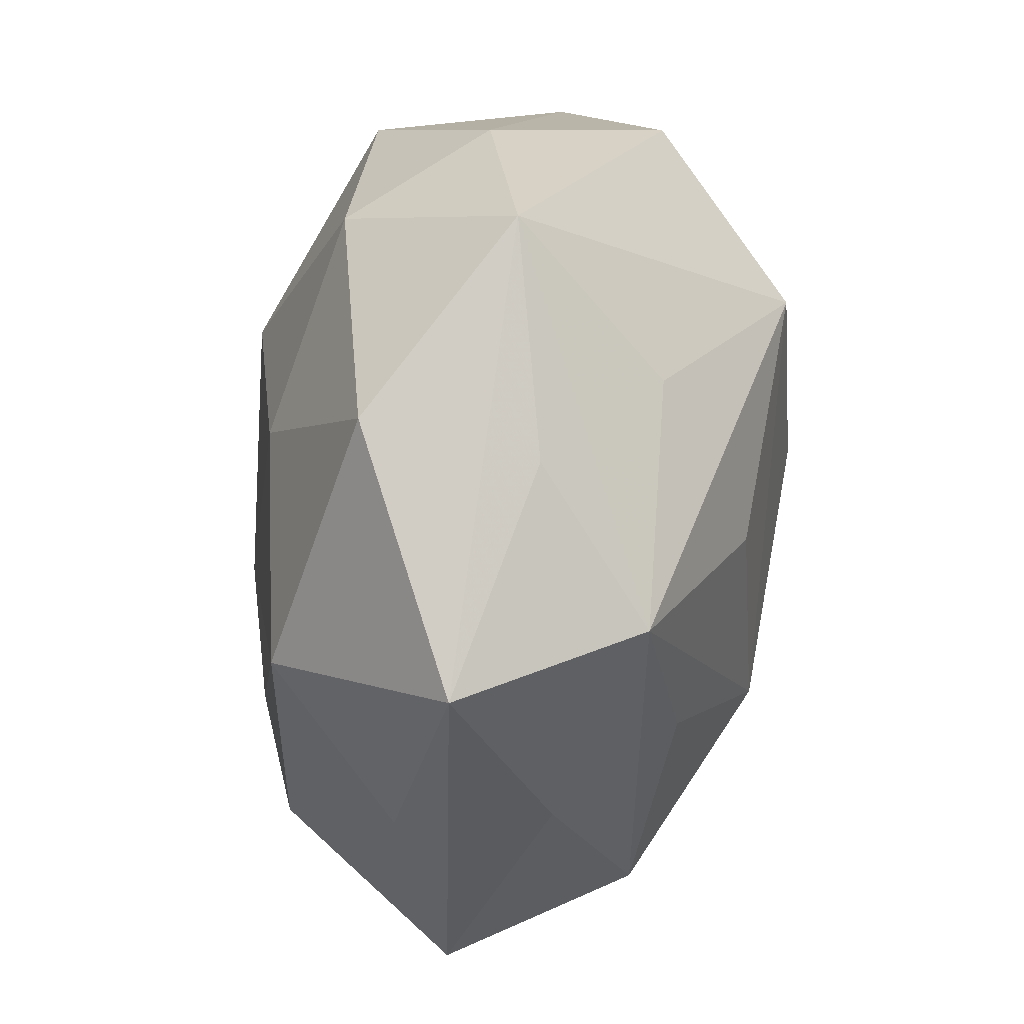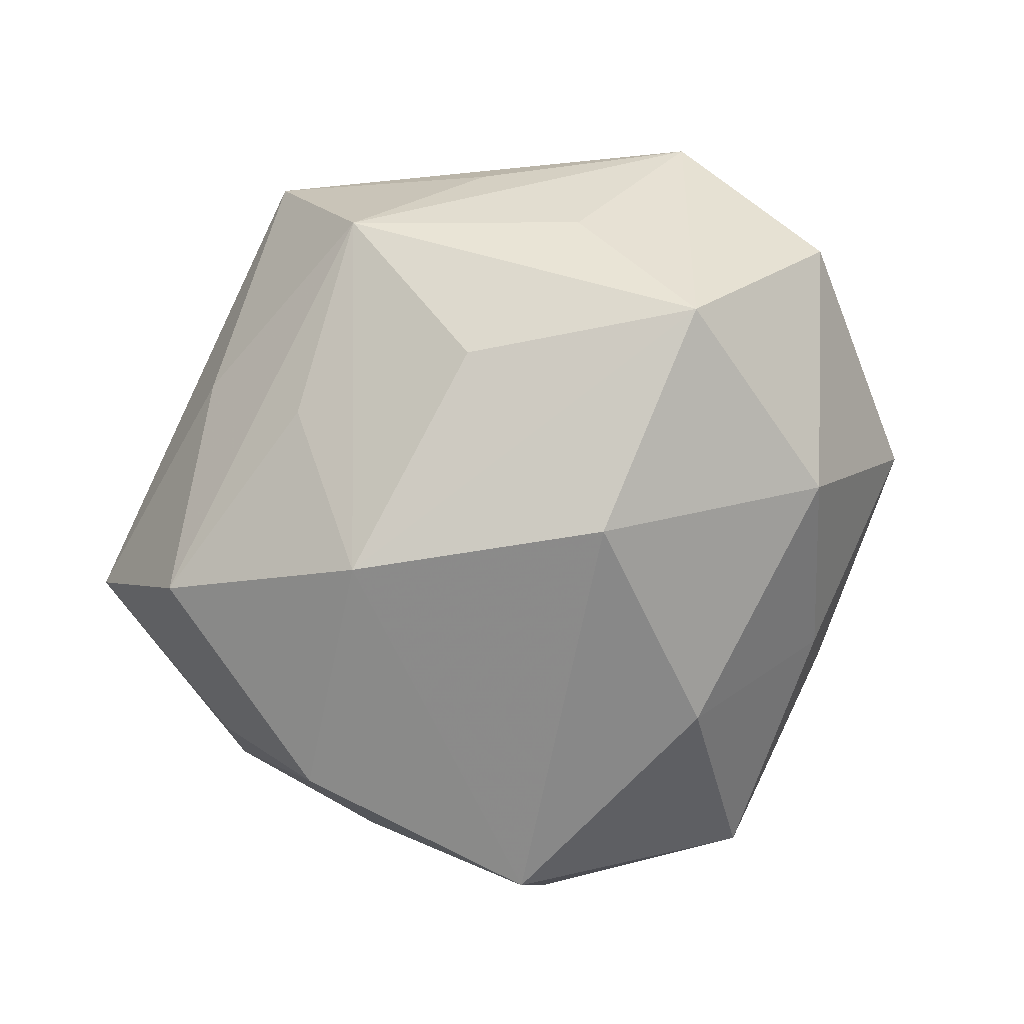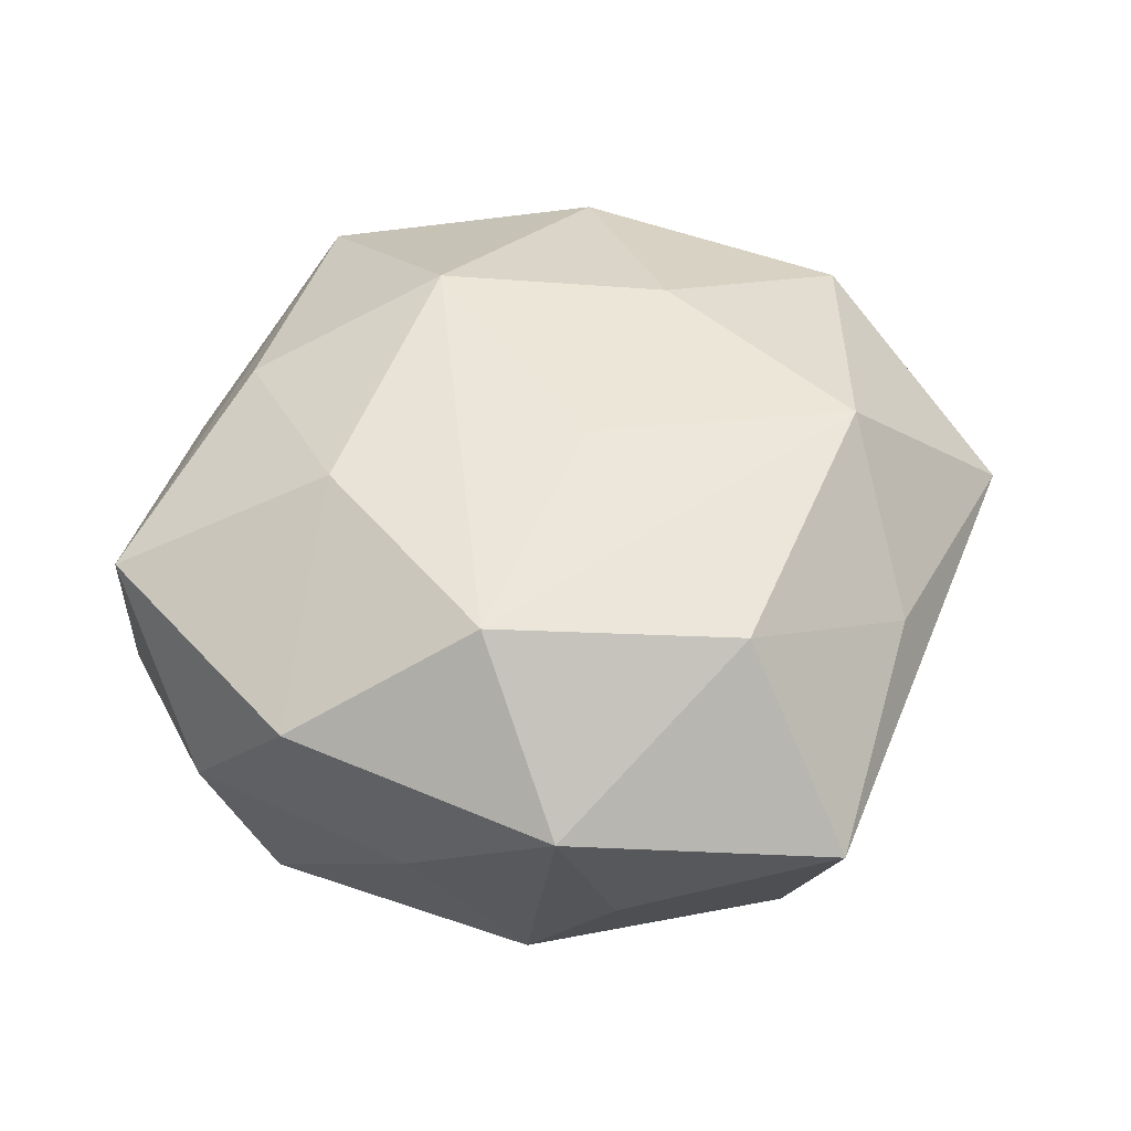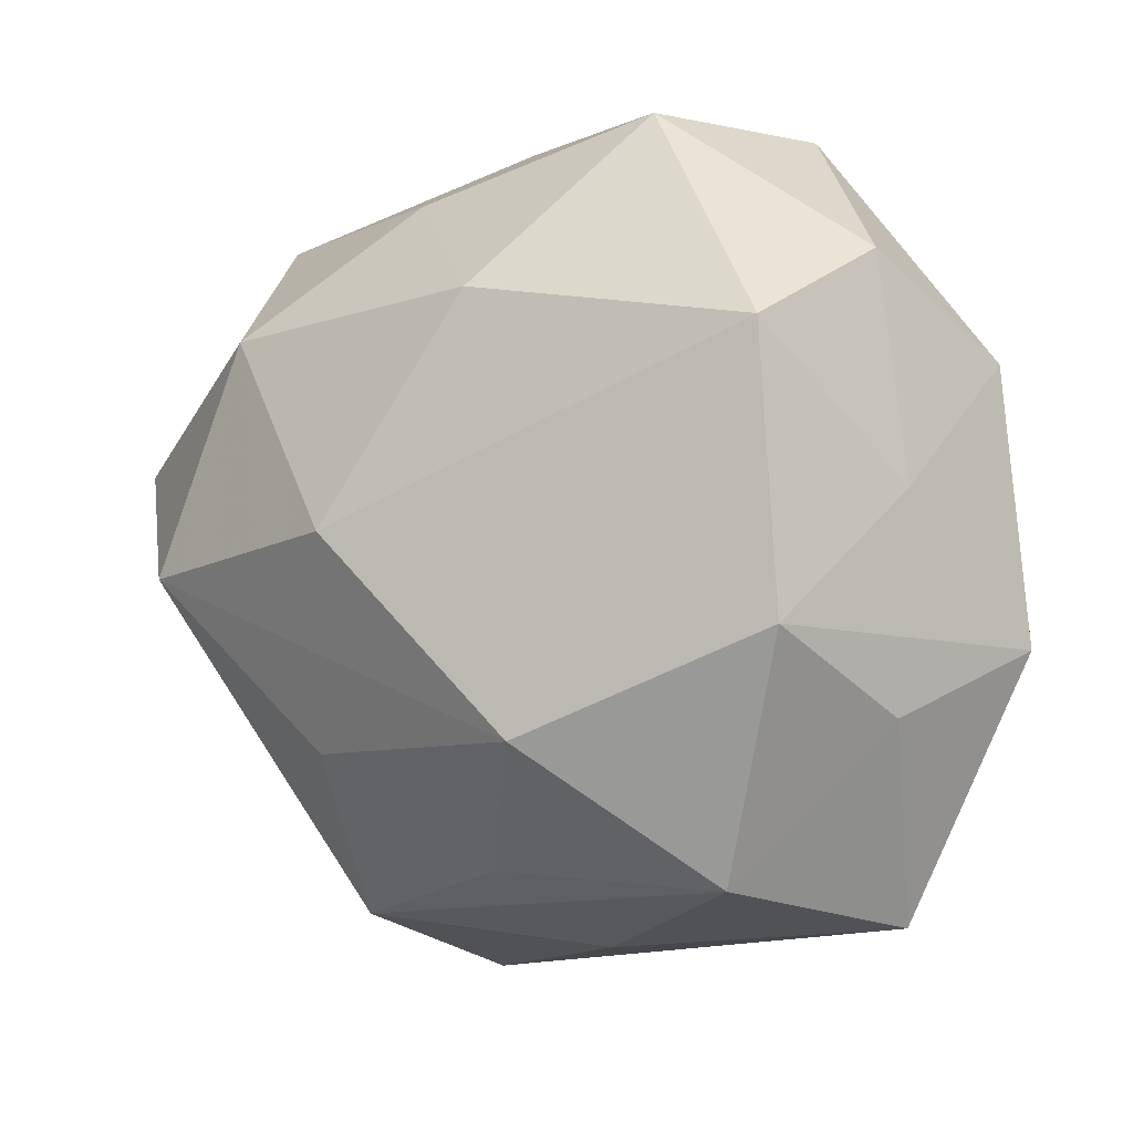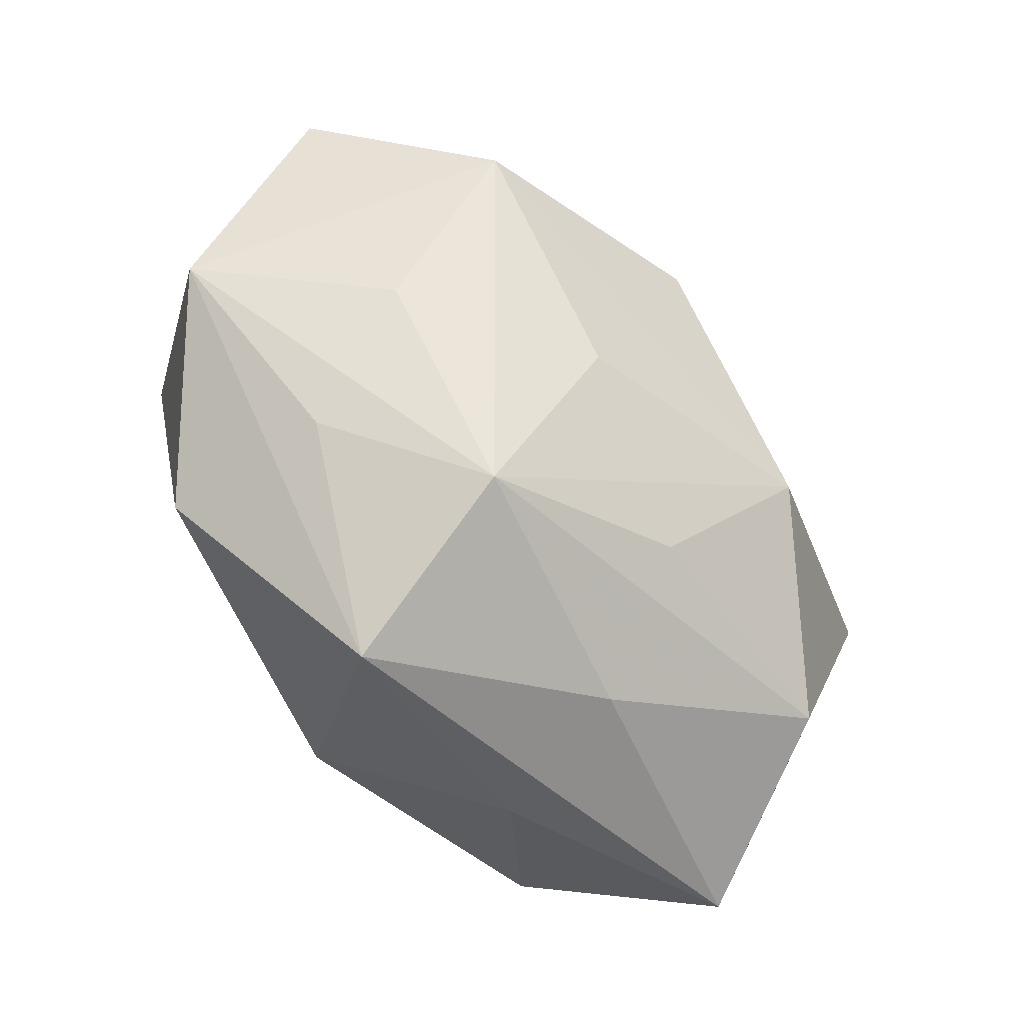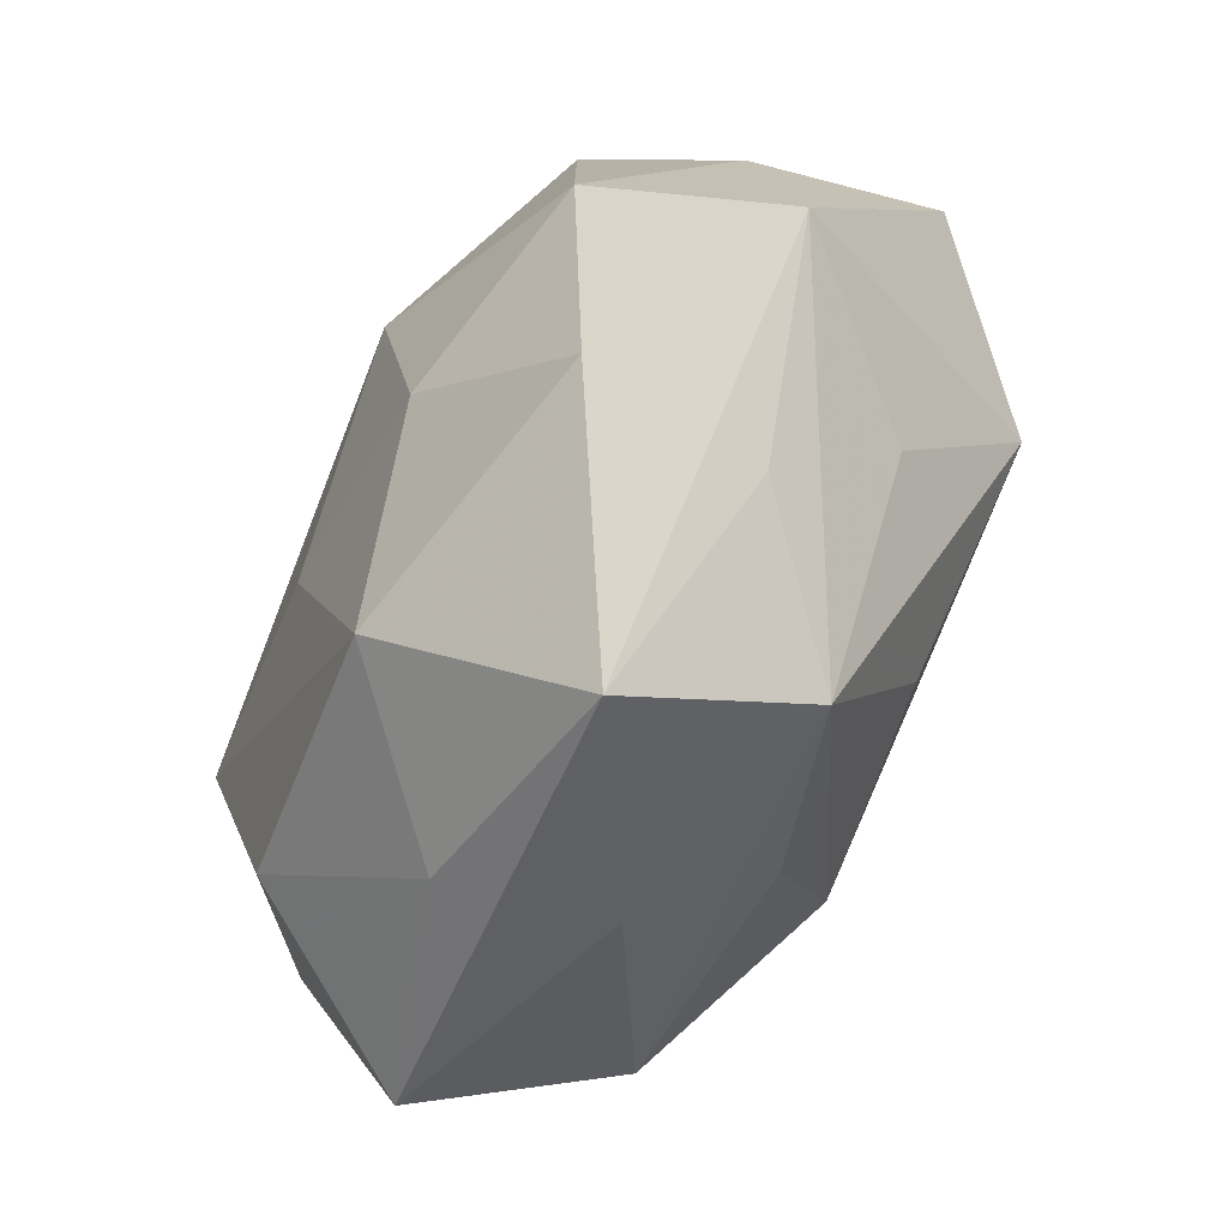
<metadata>
{"format":"obj","ext":"obj","renderer":"f3d","projection":"perspective","resolution":1024,"background":"white","views":[{"elev":-49.8,"azim":81.4,"up":"+Y"},{"elev":-78.7,"azim":52.0,"up":"+Z"},{"elev":43.9,"azim":-80.9,"up":"+Z"},{"elev":5.4,"azim":-148.5,"up":"+Y"},{"elev":-65.5,"azim":128.0,"up":"+Y"},{"elev":-63.5,"azim":61.4,"up":"+Y"}]}
</metadata>
<code>
v 0.05495 0.007639 -0.01167
v -0.03518 0.02819 -0.02278
v 0.03843 -0.01994 -0.01367
v -0.0458 -0.01494 -0.01006
v -0.04535 0.009668 -0.006905
v 0.03482 -0.03296 0.0002558
v -0.03983 -0.003424 -0.02648
v 0.03397 0.03371 0.02116
v 0.01713 -0.01136 0.03067
v -0.01536 0.0502 -0.009704
v 0.03608 -0.03062 0.02098
v 0.01589 -0.05336 0.007648
v -0.009286 -0.04469 -0.0081
v 0.002039 -0.03572 0.02735
v -0.00176 0.03109 -0.02731
v 0.01029 0.04708 0.006474
v -0.01943 0.02221 0.02826
v 0.04071 0.001696 0.02467
v 0.01141 0.004568 -0.0366
v 0.002933 0.03696 0.0234
v 0.02042 -0.04302 -0.01441
v -0.03204 -0.02724 0.02257
v 0.01768 -0.02176 -0.02772
v 0.04821 0.01387 0.008222
v 0.03937 0.03534 -0.002463
v -0.01196 -0.01683 -0.03484
v -0.02348 0.04782 0.01419
v -0.002451 -0.03393 -0.02257
v 0.0541 -0.01345 0.005713
v -0.0399 0.001041 0.02733
v -0.05316 -0.009156 0.009066
v 0.01382 0.04041 -0.01222
v 0.03134 0.02479 -0.02425
v 0.01234 0.01541 0.03329
v -0.04252 -0.04013 0.0002846
v -0.03918 0.03531 -0.002724
v -0.01432 -0.04404 0.01043
v -0.01015 -0.005795 0.03074
v 0.03968 -0.002801 -0.02938
v -0.04676 0.02236 0.01414
v -0.03153 -0.03312 -0.02192
f 12 29 11
f 20 8 27
f 8 20 34
f 3 21 39
f 39 29 3
f 3 29 21
f 27 8 16
f 13 12 35
f 21 12 13
f 35 12 37
f 21 29 6
f 6 12 21
f 29 12 6
f 2 26 7
f 39 21 23
f 23 26 39
f 21 26 23
f 40 31 30
f 8 34 18
f 11 29 18
f 18 24 8
f 29 24 18
f 11 18 9
f 9 18 34
f 30 34 17
f 27 40 17
f 17 40 30
f 17 20 27
f 17 34 20
f 1 29 39
f 1 24 29
f 33 15 32
f 33 1 39
f 39 26 19
f 19 33 39
f 15 33 19
f 19 26 2
f 2 15 19
f 27 16 10
f 10 16 32
f 32 15 10
f 10 15 2
f 25 16 8
f 32 16 25
f 25 33 32
f 1 33 25
f 8 24 25
f 24 1 25
f 21 13 41
f 41 13 35
f 41 7 26
f 35 31 4
f 31 7 4
f 4 41 35
f 7 41 4
f 2 7 5
f 5 7 31
f 31 40 5
f 38 34 30
f 38 9 34
f 14 37 12
f 14 12 11
f 11 9 14
f 9 38 14
f 14 38 30
f 28 26 21
f 21 41 28
f 28 41 26
f 2 5 36
f 36 5 40
f 36 40 27
f 27 10 36
f 36 10 2
f 35 37 22
f 37 14 22
f 22 14 30
f 22 31 35
f 30 31 22

</code>
